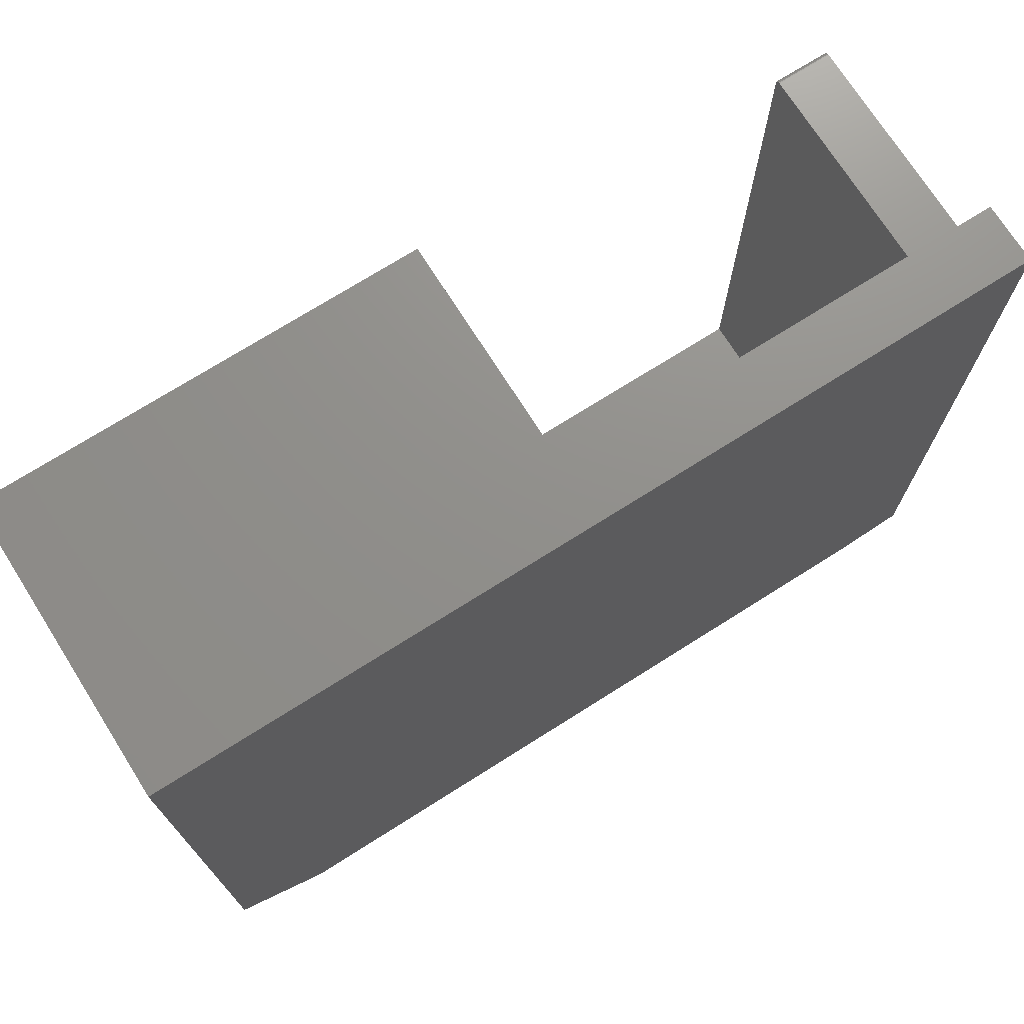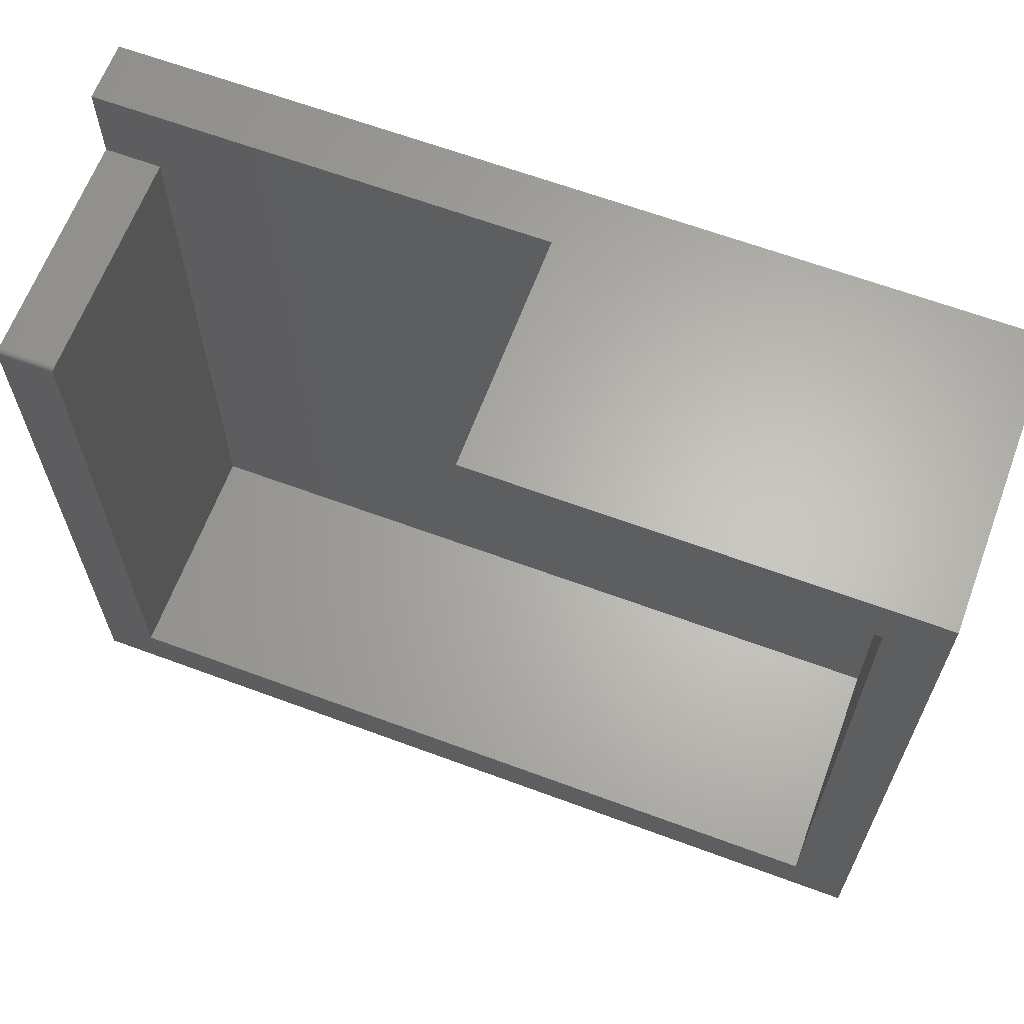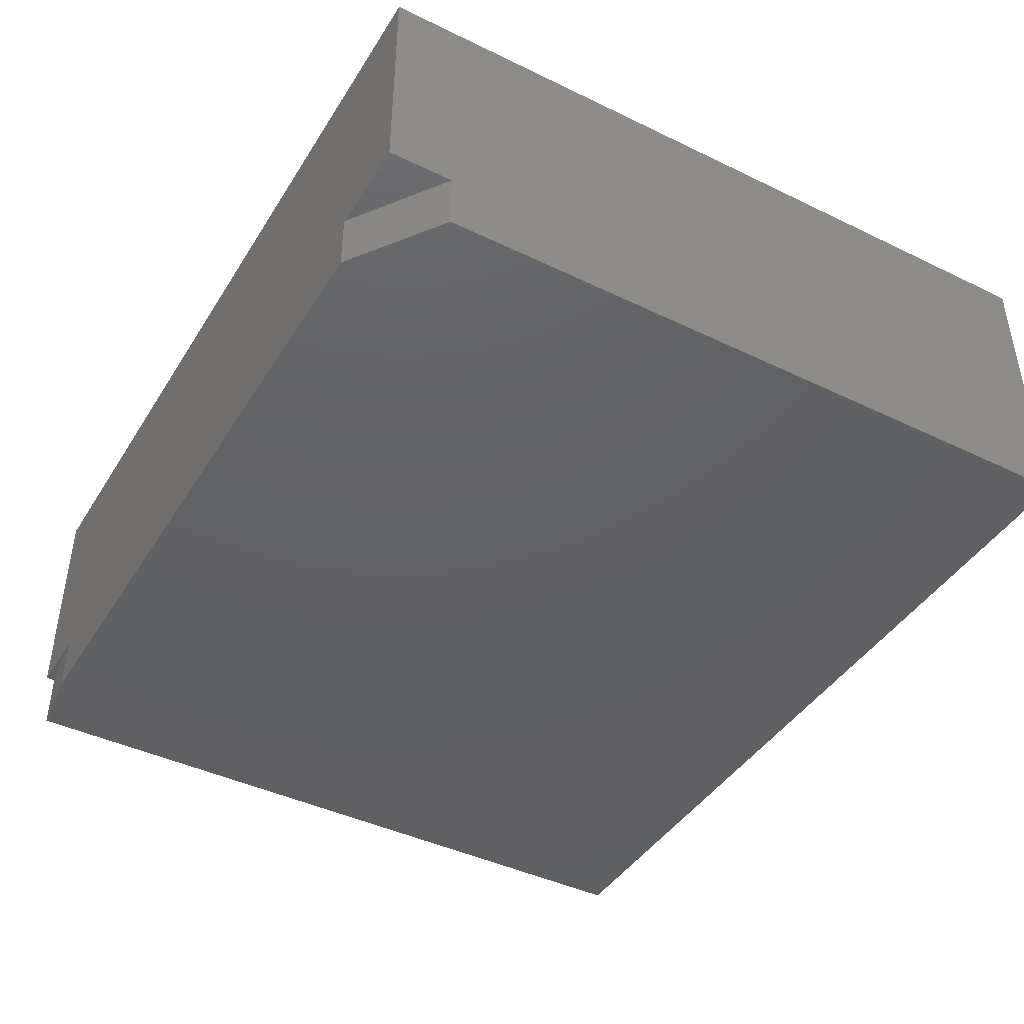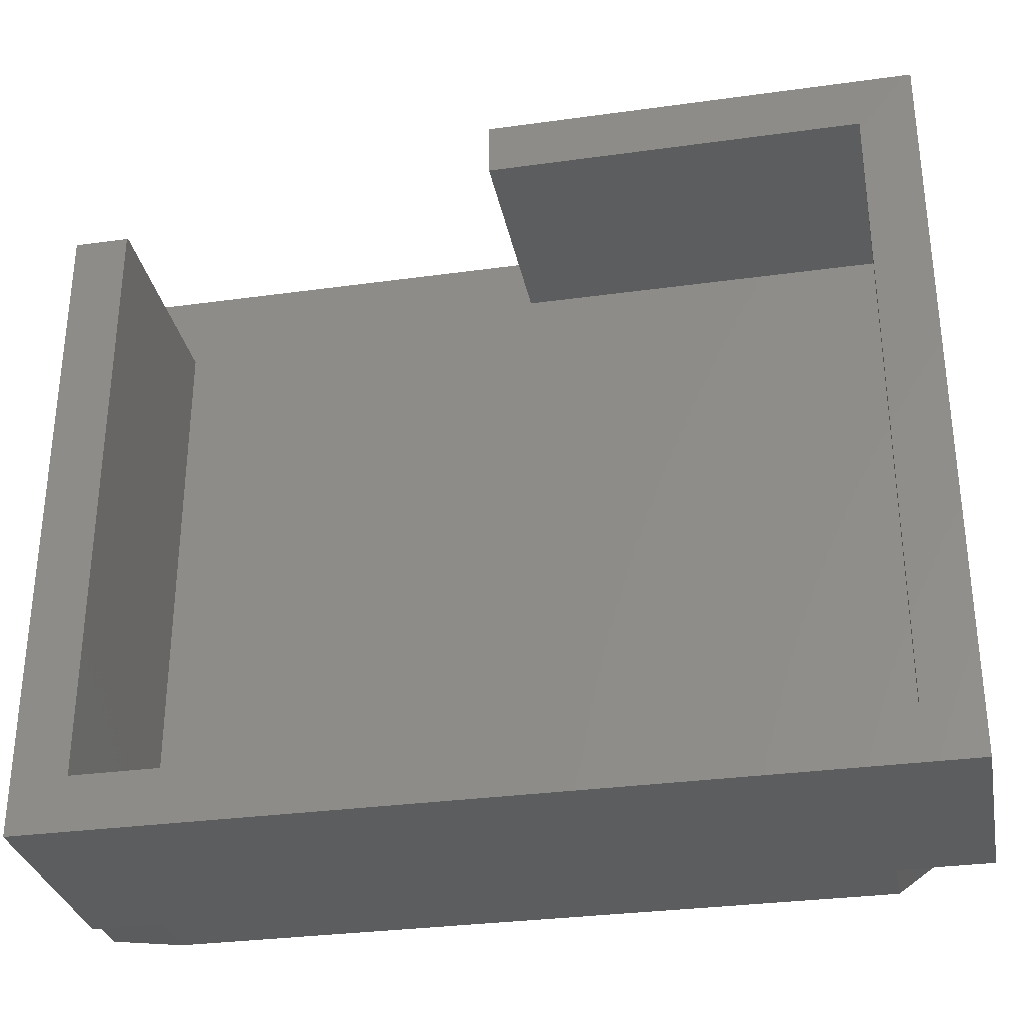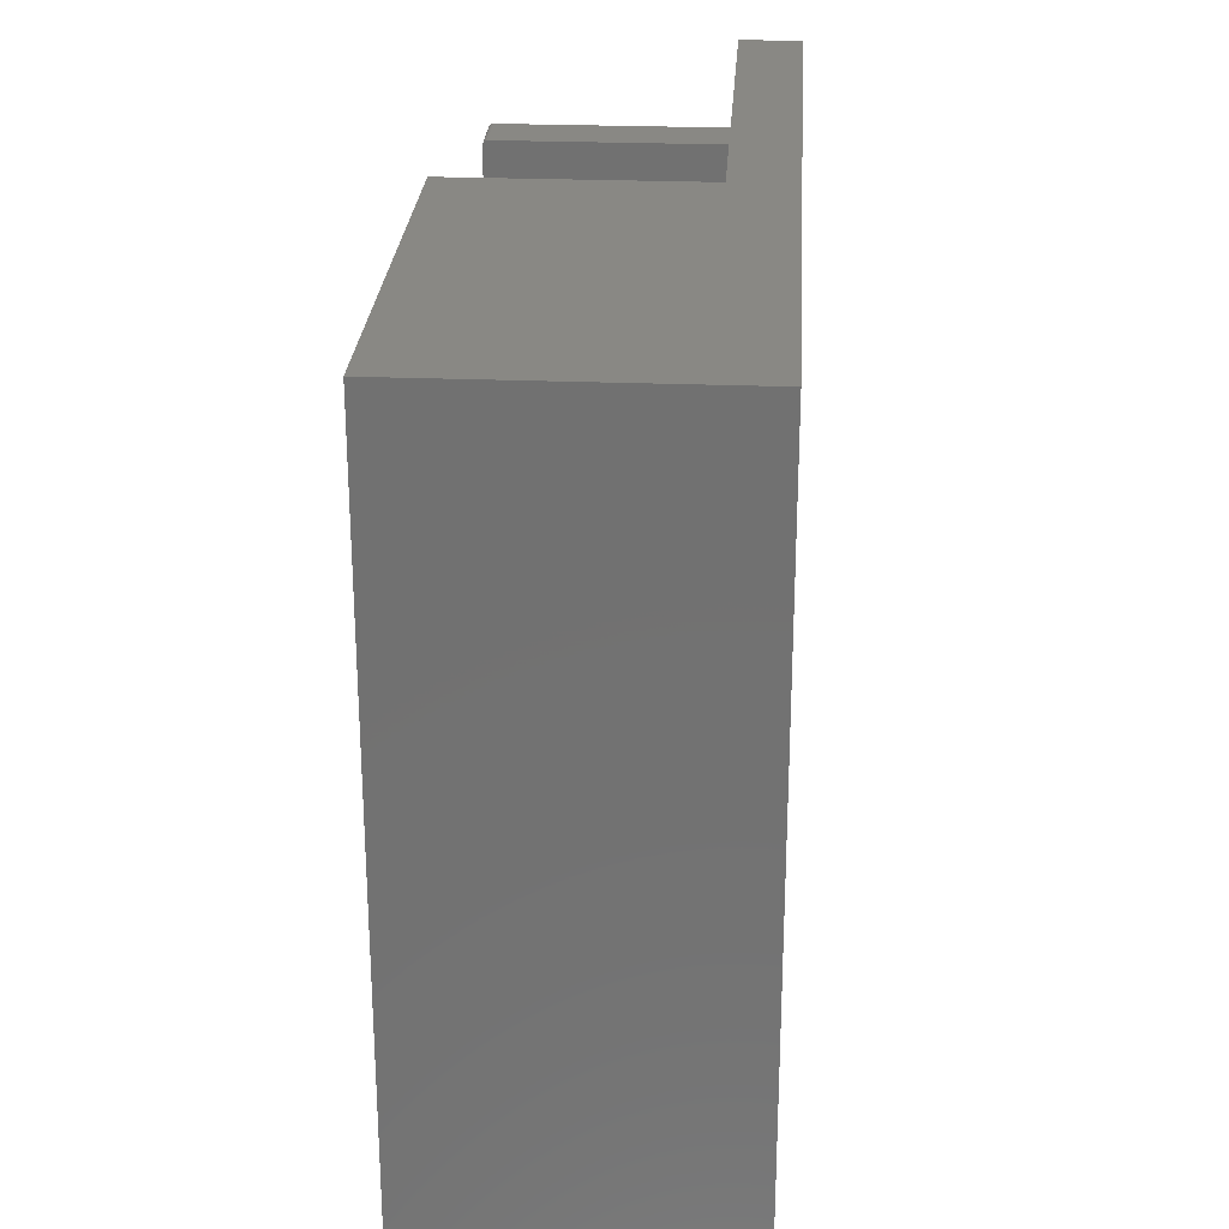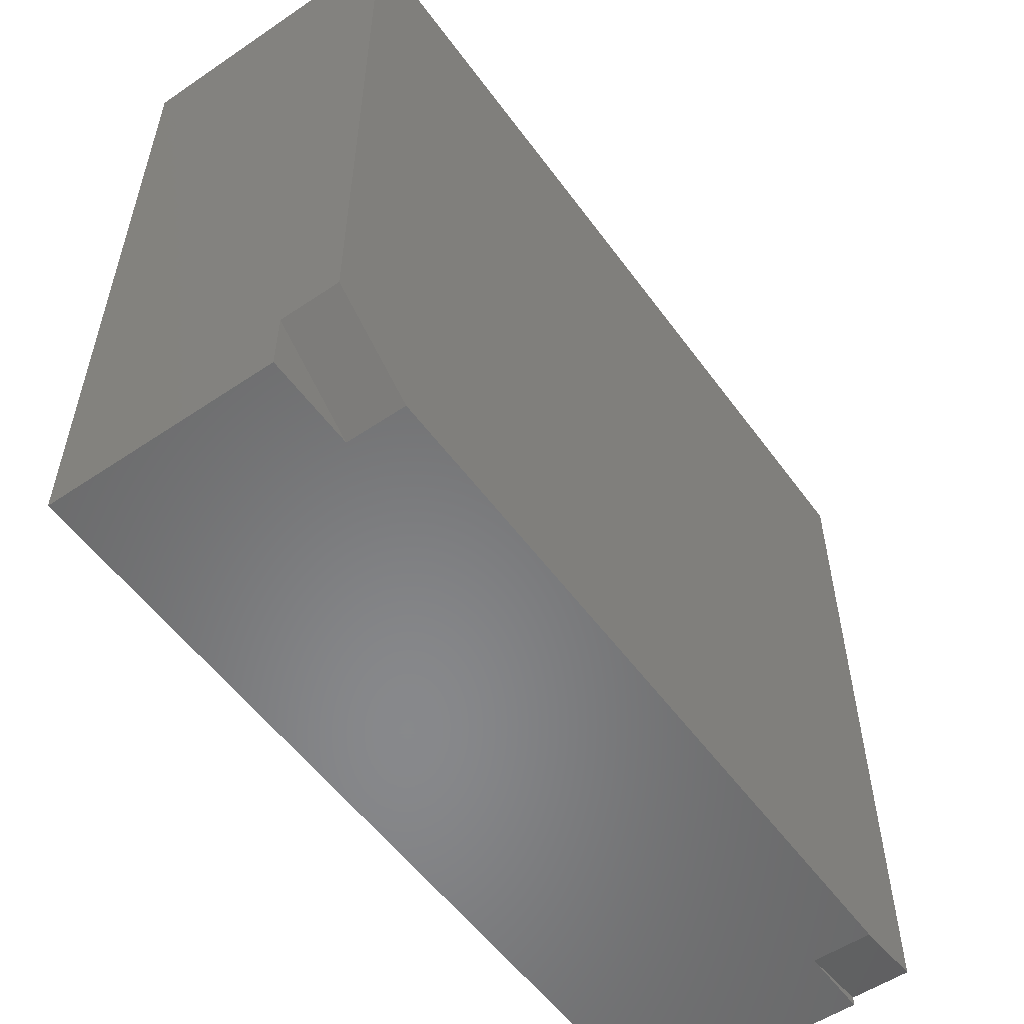
<metadata>
{"format":"stl","ext":"stl","renderer":"f3d","projection":"perspective","resolution":1024,"background":"white","views":[{"elev":72.7,"azim":147.7,"up":"+Y"},{"elev":64.3,"azim":20.5,"up":"+Y"},{"elev":-43.0,"azim":60.2,"up":"+Z"},{"elev":-31.3,"azim":11.1,"up":"+Y"},{"elev":26.0,"azim":93.6,"up":"+Y"},{"elev":-54.9,"azim":125.5,"up":"+Y"}]}
</metadata>
<code>
# stl→obj: 46 verts, 88 faces
v 0.007895 0.6463 0.5
v 0.007895 0.5516 0.5
v 0.75 0.6463 0.5
v 0.6553 0.5516 0.5
v 0.75 -0.6484 0.5
v 0.6553 -0.5537 0.5
v -0.75 -0.6484 0.5
v -0.6553 -0.5537 0.5
v -0.75 0.4964 0.5
v -0.6553 0.4964 0.5
v -0.6553 0.5042 0.1016
v -0.75 0.5042 0.1016
v -0.6553 0.5042 0.4922
v -0.75 0.5042 0.4922
v -0.6553 0.5007 0.4987
v -0.6553 0.5029 0.4965
v -0.6553 0.5019 0.4977
v -0.6553 -0.5537 0.1016
v -0.6553 0.4994 0.4994
v -0.6553 0.4979 0.4998
v -0.6553 0.504 0.4937
v -0.6553 0.5036 0.4952
v -0.75 0.4979 0.4998
v -0.75 0.5007 0.4987
v -0.75 0.4994 0.4994
v -0.75 -0.6328 0.1016
v -0.75 -0.6484 0.1016
v -0.75 -0.6328 0
v -0.75 0.5019 0.4977
v -0.75 0.5029 0.4965
v -0.75 0.5036 0.4952
v -0.75 0.504 0.4937
v -0.75 0.6463 0.1016
v -0.75 0.6463 0
v 0.75 0.6463 0
v 0.75 -0.5391 0
v 0.5938 -0.6484 0
v -0.625 -0.6484 0
v 0.75 -0.6484 0.1016
v 0.75 -0.5391 0.1016
v 0.5938 -0.6484 0.1016
v -0.625 -0.6484 0.1016
v 0.007895 0.6463 0.1016
v 0.6553 0.5516 0.1016
v 0.007895 0.5516 0.1016
v 0.6553 -0.5537 0.1016
f 1 2 3
f 3 2 4
f 3 4 5
f 5 4 6
f 5 6 7
f 7 6 8
f 7 8 9
f 9 8 10
f 11 12 13
f 13 12 14
f 15 16 17
f 10 8 18
f 11 16 15
f 11 15 19
f 11 19 20
f 11 20 10
f 11 10 18
f 16 11 13
f 16 13 21
f 16 21 22
f 9 23 24
f 24 23 25
f 26 27 7
f 26 7 9
f 26 9 28
f 28 9 24
f 28 24 29
f 28 29 30
f 28 30 31
f 28 31 32
f 28 32 14
f 28 14 12
f 28 12 33
f 28 33 34
f 13 14 21
f 21 14 32
f 21 32 22
f 22 32 31
f 22 31 16
f 16 31 30
f 16 30 17
f 17 30 29
f 17 29 15
f 15 29 24
f 15 24 19
f 19 24 25
f 19 25 20
f 20 25 23
f 20 23 10
f 10 23 9
f 35 36 34
f 34 36 28
f 36 37 28
f 28 37 38
f 5 39 3
f 3 39 40
f 3 40 35
f 35 40 36
f 41 39 5
f 41 5 42
f 41 42 38
f 41 38 37
f 7 27 5
f 5 27 42
f 34 33 35
f 35 33 43
f 35 43 3
f 3 43 1
f 42 27 26
f 40 39 41
f 12 11 44
f 12 44 45
f 12 45 43
f 12 43 33
f 11 18 44
f 44 18 46
f 26 28 42
f 42 28 38
f 40 41 36
f 36 41 37
f 6 46 8
f 8 46 18
f 4 44 6
f 6 44 46
f 2 45 4
f 4 45 44
f 43 45 1
f 1 45 2

</code>
